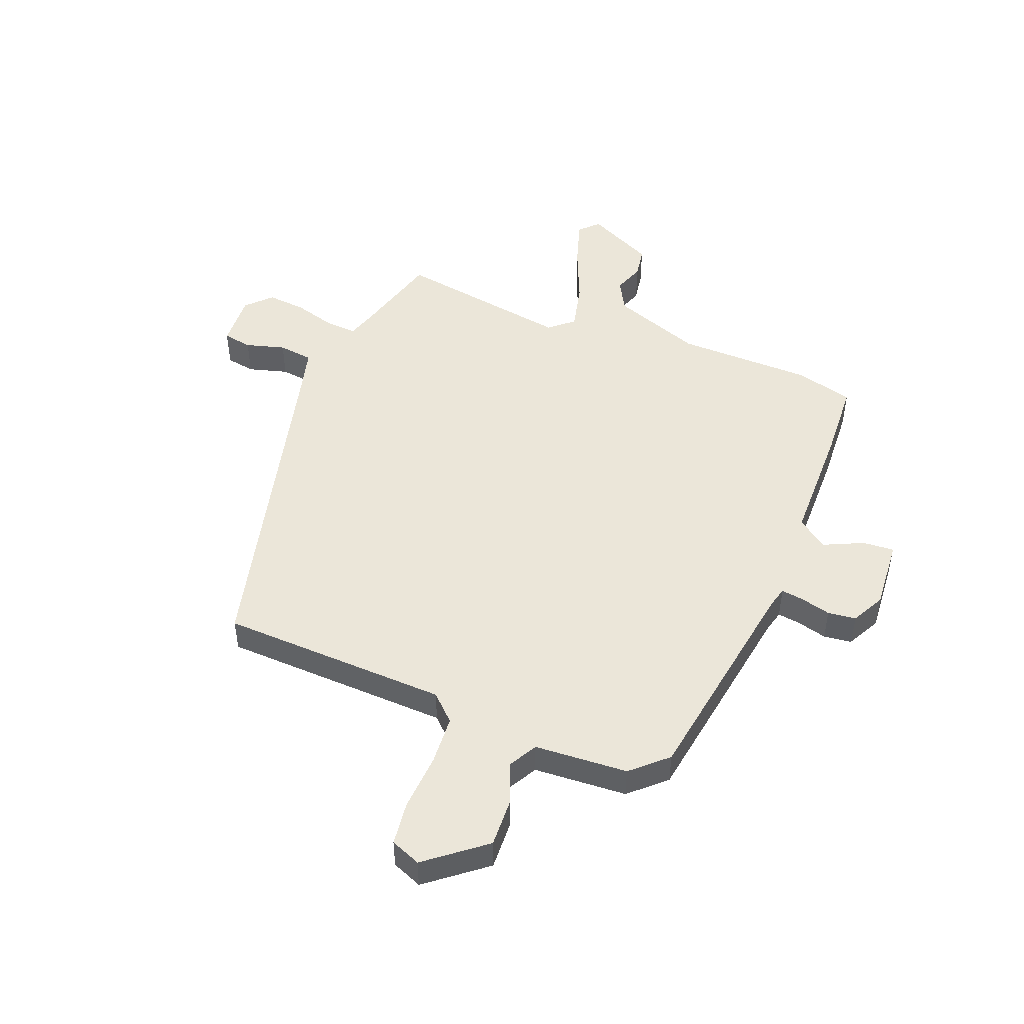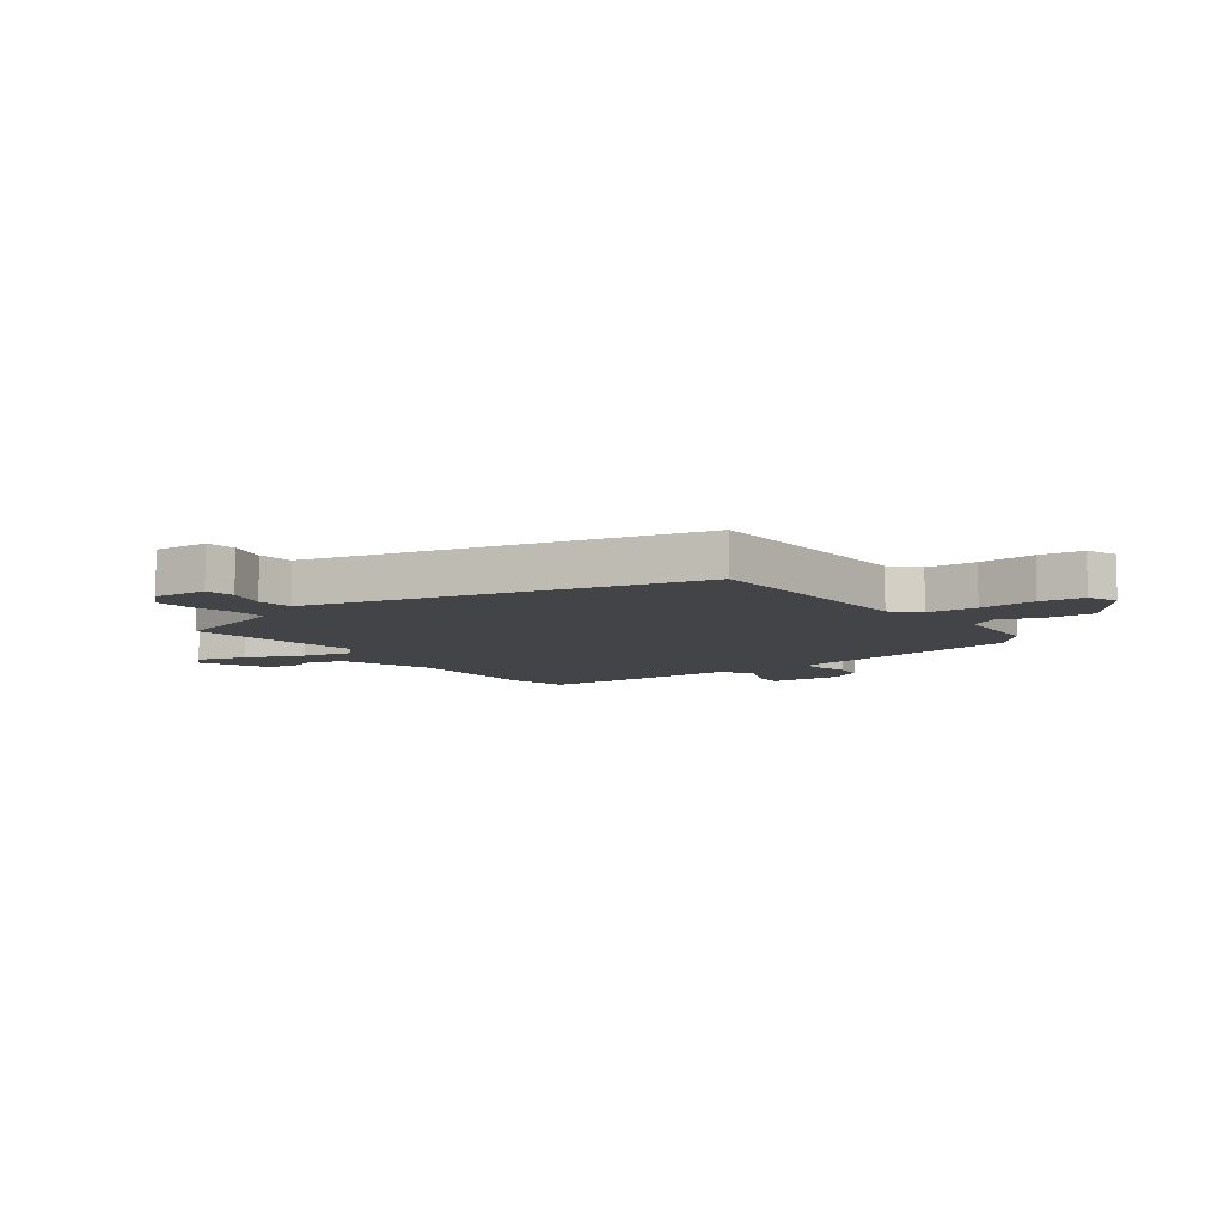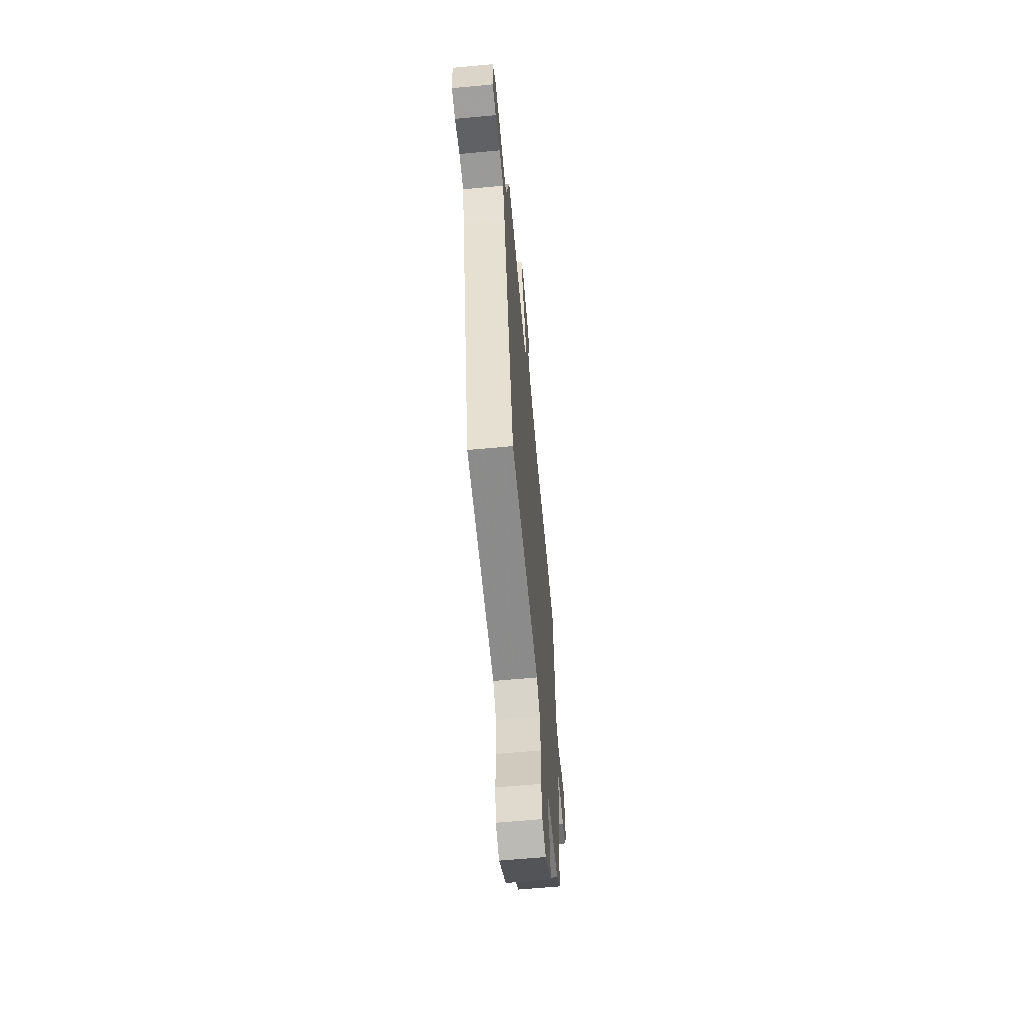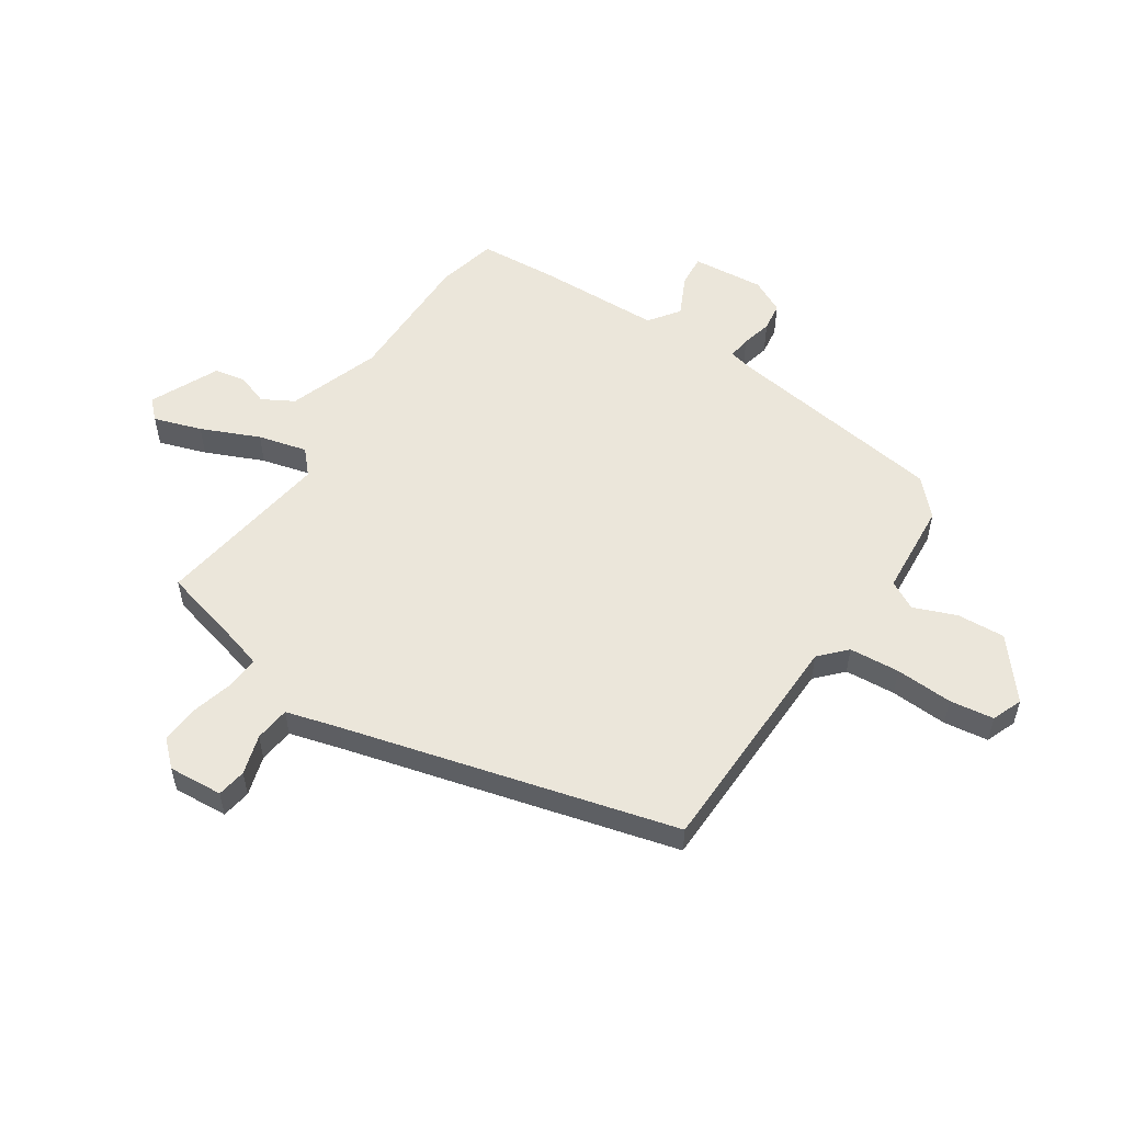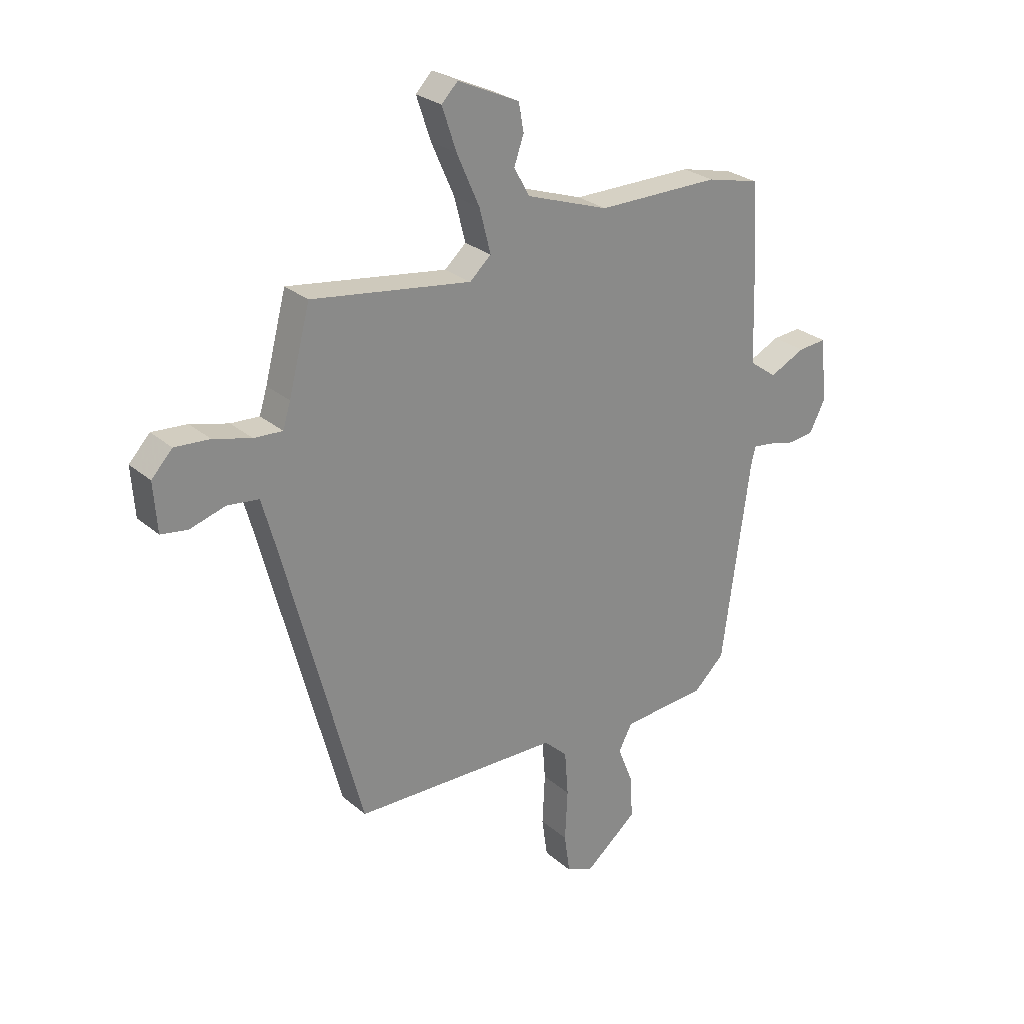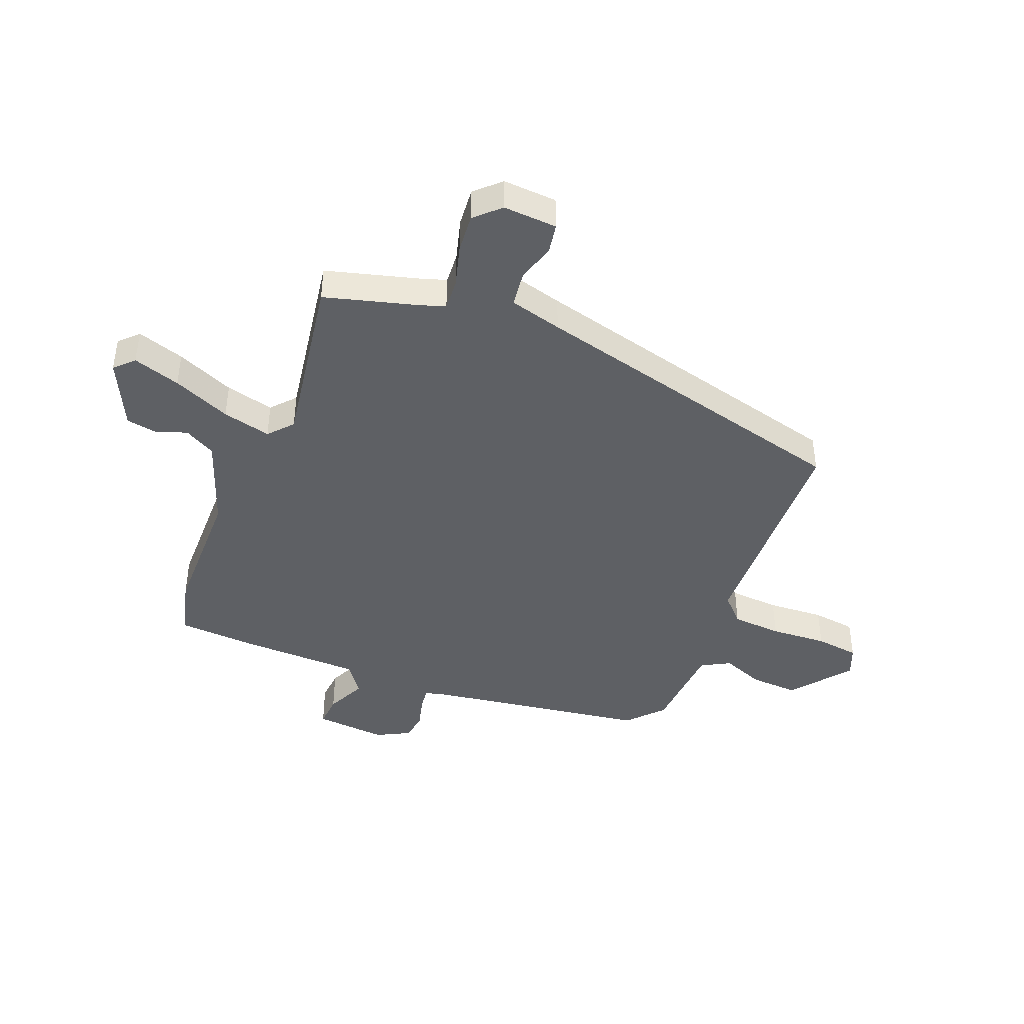
<metadata>
{"format":"obj","ext":"obj","renderer":"f3d","projection":"perspective","resolution":1024,"background":"white","views":[{"elev":48.5,"azim":-157.5,"up":"+Y"},{"elev":-8.2,"azim":127.2,"up":"+Y"},{"elev":-62.9,"azim":95.4,"up":"+Z"},{"elev":54.7,"azim":123.6,"up":"+Y"},{"elev":26.8,"azim":142.6,"up":"+Z"},{"elev":-43.0,"azim":69.1,"up":"+Y"}]}
</metadata>
<code>
v -0.517 0.07 0.496
v -0.413 0.07 0.521
v -0.172 0.07 0.52
v -0.01 0.07 0.576
v 0.021 0.07 0.631
v 0.002 0.07 0.686
v 0.012 0.07 0.741
v 0.133 0.07 0.797
v 0.165 0.07 0.764
v 0.137 0.07 0.68
v 0.092 0.07 0.578
v 0.07 0.07 0.492
v 0.112 0.07 0.454
v 0.426 0.07 0.499
v 0.468 0.07 0.338
v 0.483 0.07 0.289
v 0.539 0.07 0.292
v 0.614 0.07 0.312
v 0.683 0.07 0.317
v 0.724 0.07 0.273
v 0.717 0.07 0.177
v 0.665 0.07 0.169
v 0.595 0.07 0.19
v 0.533 0.07 0.183
v 0.507 0.07 0.09
v 0.353 0.07 -0.493
v -0.054 0.07 -0.501
v -0.1 0.07 -0.544
v -0.107 0.07 -0.633
v -0.102 0.07 -0.734
v -0.113 0.07 -0.812
v -0.167 0.07 -0.833
v -0.269 0.07 -0.749
v -0.264 0.07 -0.664
v -0.234 0.07 -0.589
v -0.261 0.07 -0.538
v -0.427 0.07 -0.525
v -0.488 0.07 -0.467
v -0.543 0.07 -0.072
v -0.552 0.07 -0.035
v -0.592 0.07 -0.04
v -0.646 0.07 -0.053
v -0.696 0.07 -0.046
v -0.726 0.07 0.014
v -0.714 0.07 0.141
v -0.658 0.07 0.136
v -0.588 0.07 0.102
v -0.534 0.07 0.141
v -0.527 0.07 0.357
v -0.517 0 0.496
v -0.413 0 0.521
v -0.172 0 0.52
v -0.01 0 0.576
v 0.021 0 0.631
v 0.002 0 0.686
v 0.012 0 0.741
v 0.133 0 0.797
v 0.165 0 0.764
v 0.137 0 0.68
v 0.092 0 0.578
v 0.07 0 0.492
v 0.112 0 0.454
v 0.426 0 0.499
v 0.468 0 0.338
v 0.483 0 0.289
v 0.539 0 0.292
v 0.614 0 0.312
v 0.683 0 0.317
v 0.724 0 0.273
v 0.717 0 0.177
v 0.665 0 0.169
v 0.595 0 0.19
v 0.533 0 0.183
v 0.507 0 0.09
v 0.353 0 -0.493
v -0.054 0 -0.501
v -0.1 0 -0.544
v -0.107 0 -0.633
v -0.102 0 -0.734
v -0.113 0 -0.812
v -0.167 0 -0.833
v -0.269 0 -0.749
v -0.264 0 -0.664
v -0.234 0 -0.589
v -0.261 0 -0.538
v -0.427 0 -0.525
v -0.488 0 -0.467
v -0.543 0 -0.072
v -0.552 0 -0.035
v -0.592 0 -0.04
v -0.646 0 -0.053
v -0.696 0 -0.046
v -0.726 0 0.014
v -0.714 0 0.141
v -0.658 0 0.136
v -0.588 0 0.102
v -0.534 0 0.141
v -0.527 0 0.357
f 48 49 1 2
f 44 45 46 47
f 42 43 44 47
f 41 42 47 48
f 40 41 48
f 39 40 48 2
f 36 37 38 39
f 32 33 34 35
f 30 31 32 35
f 29 30 35 36
f 28 29 36 39
f 25 26 27
f 24 25 27 28
f 20 21 22 23
f 20 23 24
f 17 18 19 20
f 16 17 20 24
f 13 14 15
f 13 15 16
f 8 9 10 11
f 8 11 12
f 5 6 7 8
f 4 5 8 12
f 3 4 12
f 2 3 12 13
f 16 24 28 39
f 2 13 16 39
f 51 50 98 97
f 96 95 94 93
f 96 93 92 91
f 97 96 91 90
f 97 90 89
f 51 97 89 88
f 88 87 86 85
f 84 83 82 81
f 84 81 80 79
f 85 84 79 78
f 88 85 78 77
f 76 75 74
f 77 76 74 73
f 72 71 70 69
f 73 72 69
f 69 68 67 66
f 73 69 66 65
f 64 63 62
f 65 64 62
f 60 59 58 57
f 61 60 57
f 57 56 55 54
f 61 57 54 53
f 61 53 52
f 62 61 52 51
f 88 77 73 65
f 88 65 62 51
f 1 50 51 2
f 2 51 52 3
f 3 52 53 4
f 4 53 54 5
f 5 54 55 6
f 6 55 56 7
f 7 56 57 8
f 8 57 58 9
f 9 58 59 10
f 10 59 60 11
f 11 60 61 12
f 12 61 62 13
f 13 62 63 14
f 14 63 64 15
f 15 64 65 16
f 16 65 66 17
f 17 66 67 18
f 18 67 68 19
f 19 68 69 20
f 20 69 70 21
f 21 70 71 22
f 22 71 72 23
f 23 72 73 24
f 24 73 74 25
f 25 74 75 26
f 26 75 76 27
f 27 76 77 28
f 28 77 78 29
f 29 78 79 30
f 30 79 80 31
f 31 80 81 32
f 32 81 82 33
f 33 82 83 34
f 34 83 84 35
f 35 84 85 36
f 36 85 86 37
f 37 86 87 38
f 38 87 88 39
f 39 88 89 40
f 40 89 90 41
f 41 90 91 42
f 42 91 92 43
f 43 92 93 44
f 44 93 94 45
f 45 94 95 46
f 46 95 96 47
f 47 96 97 48
f 48 97 98 49
f 49 98 50 1

</code>
